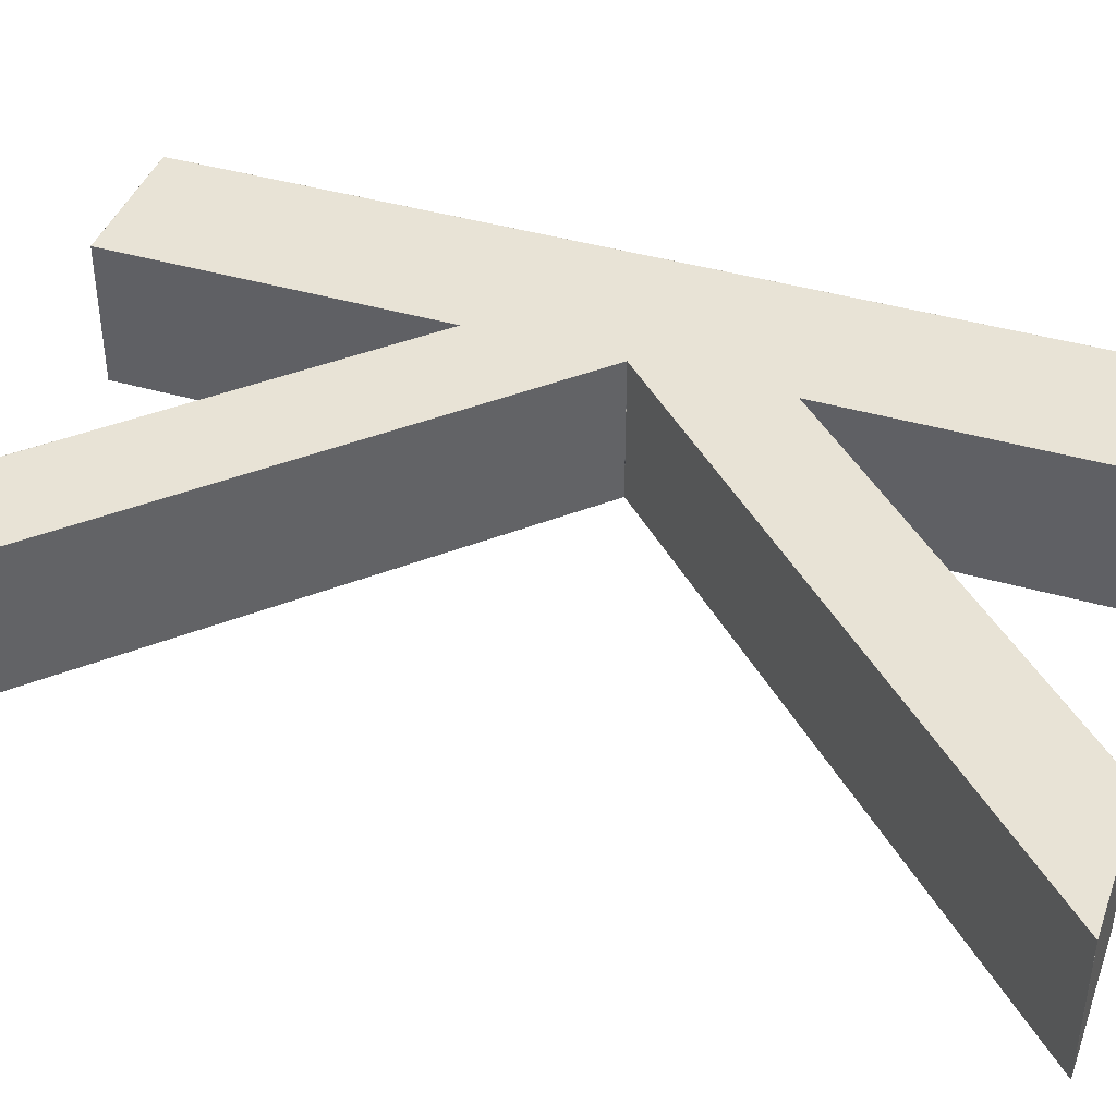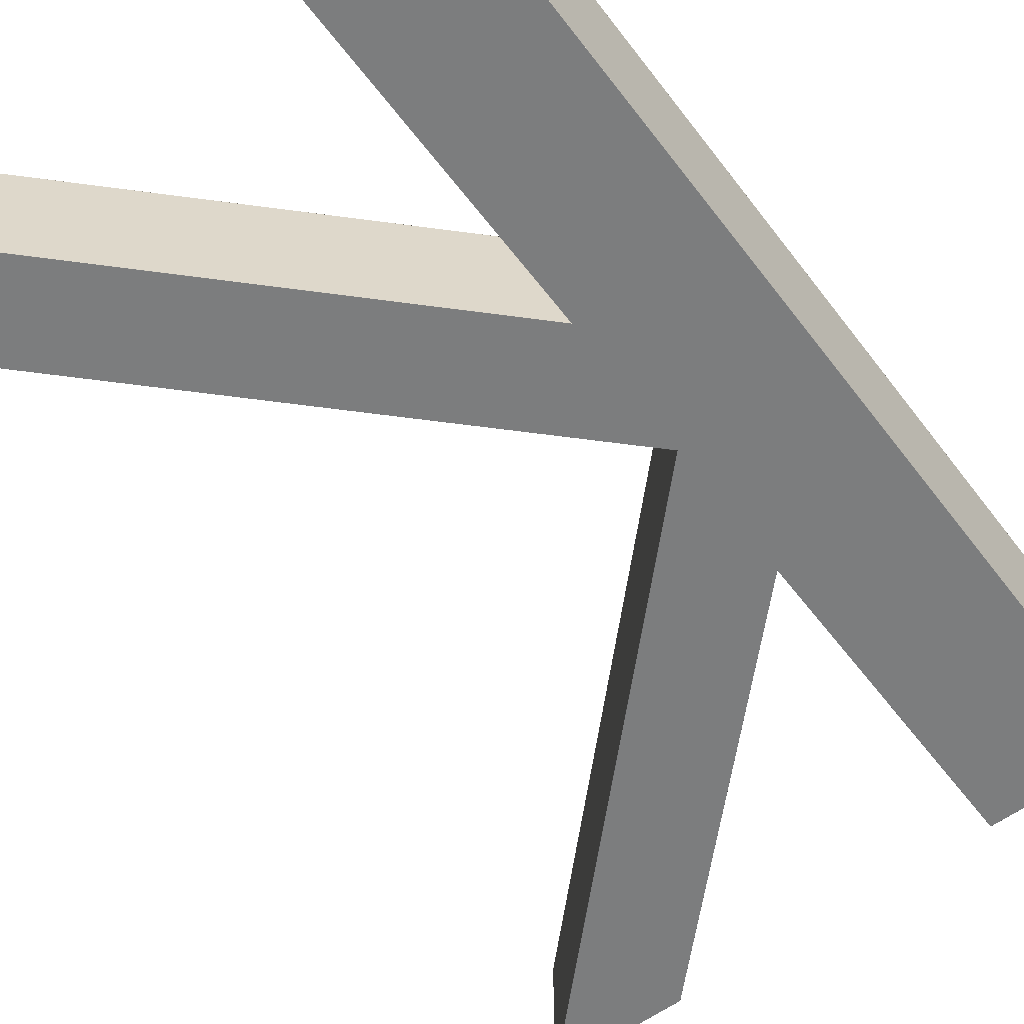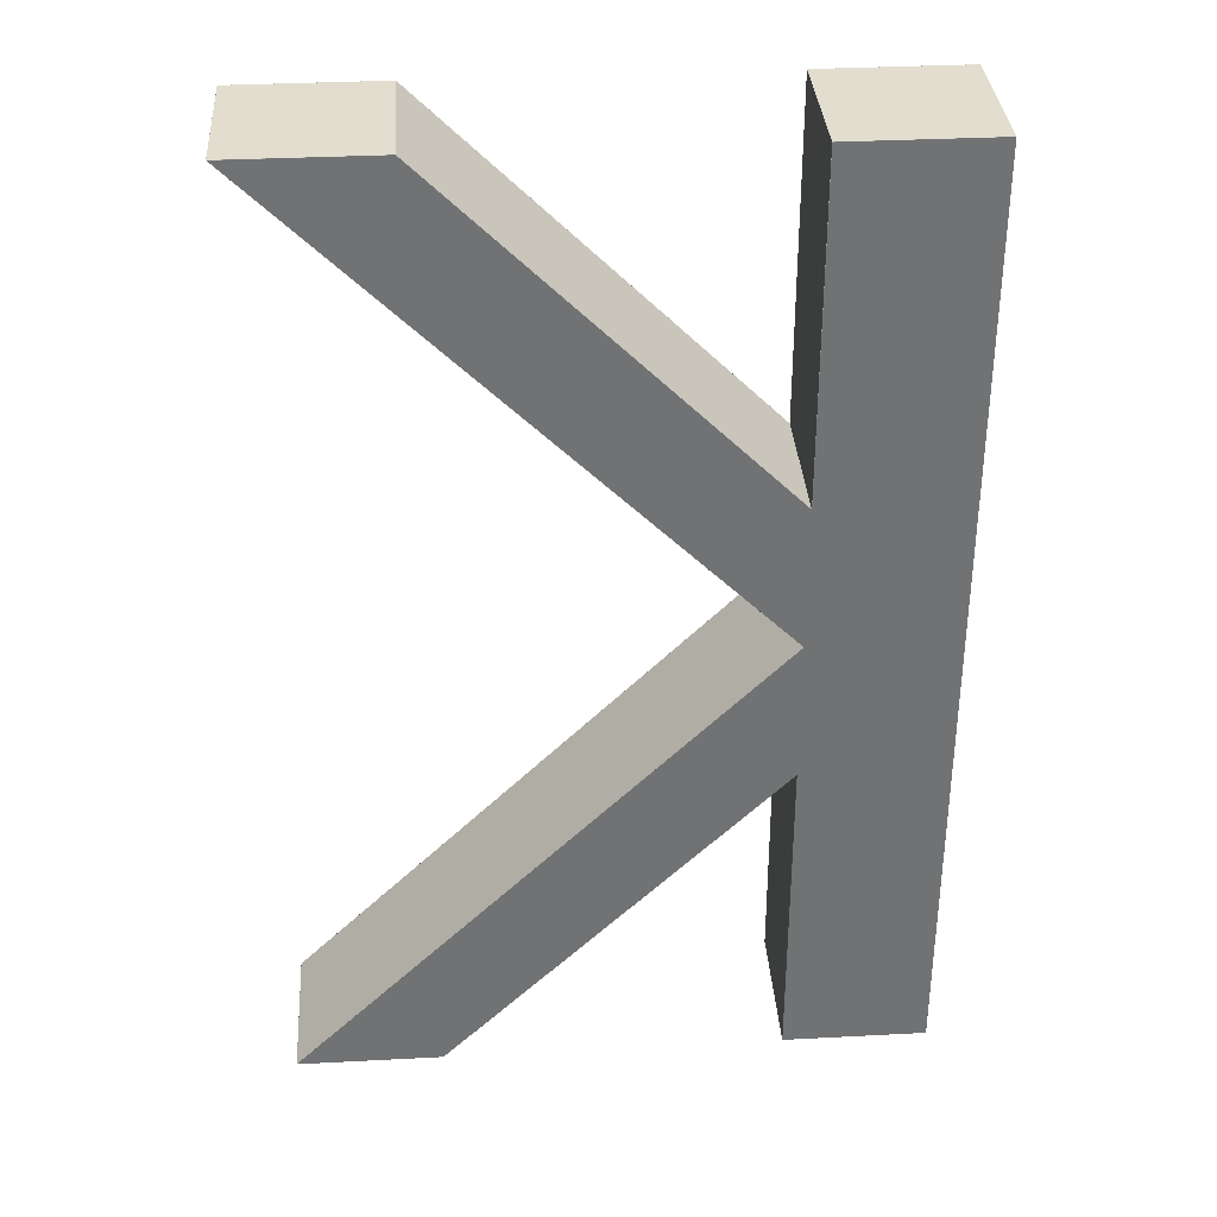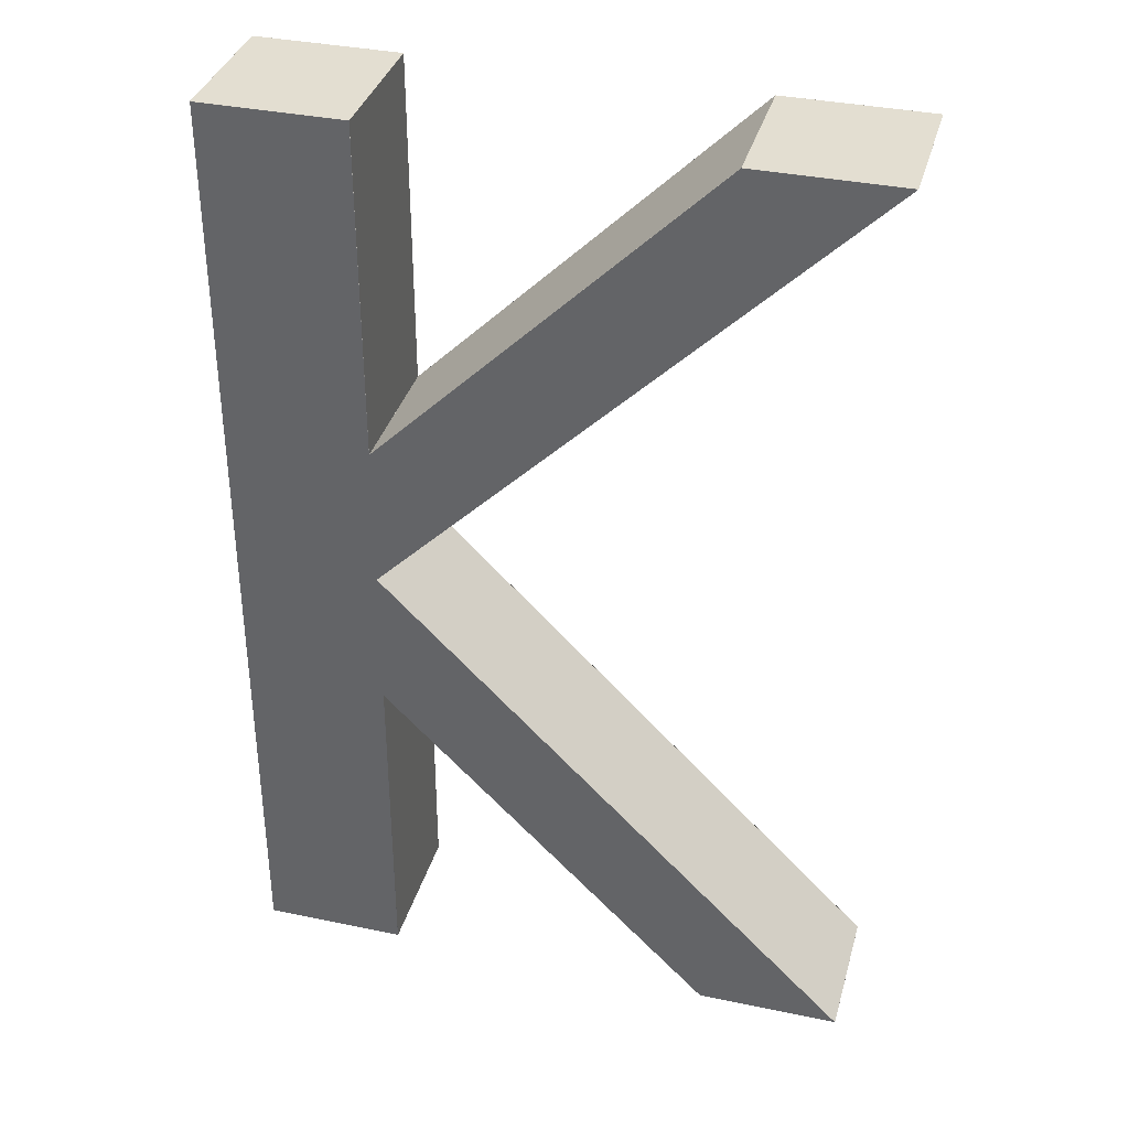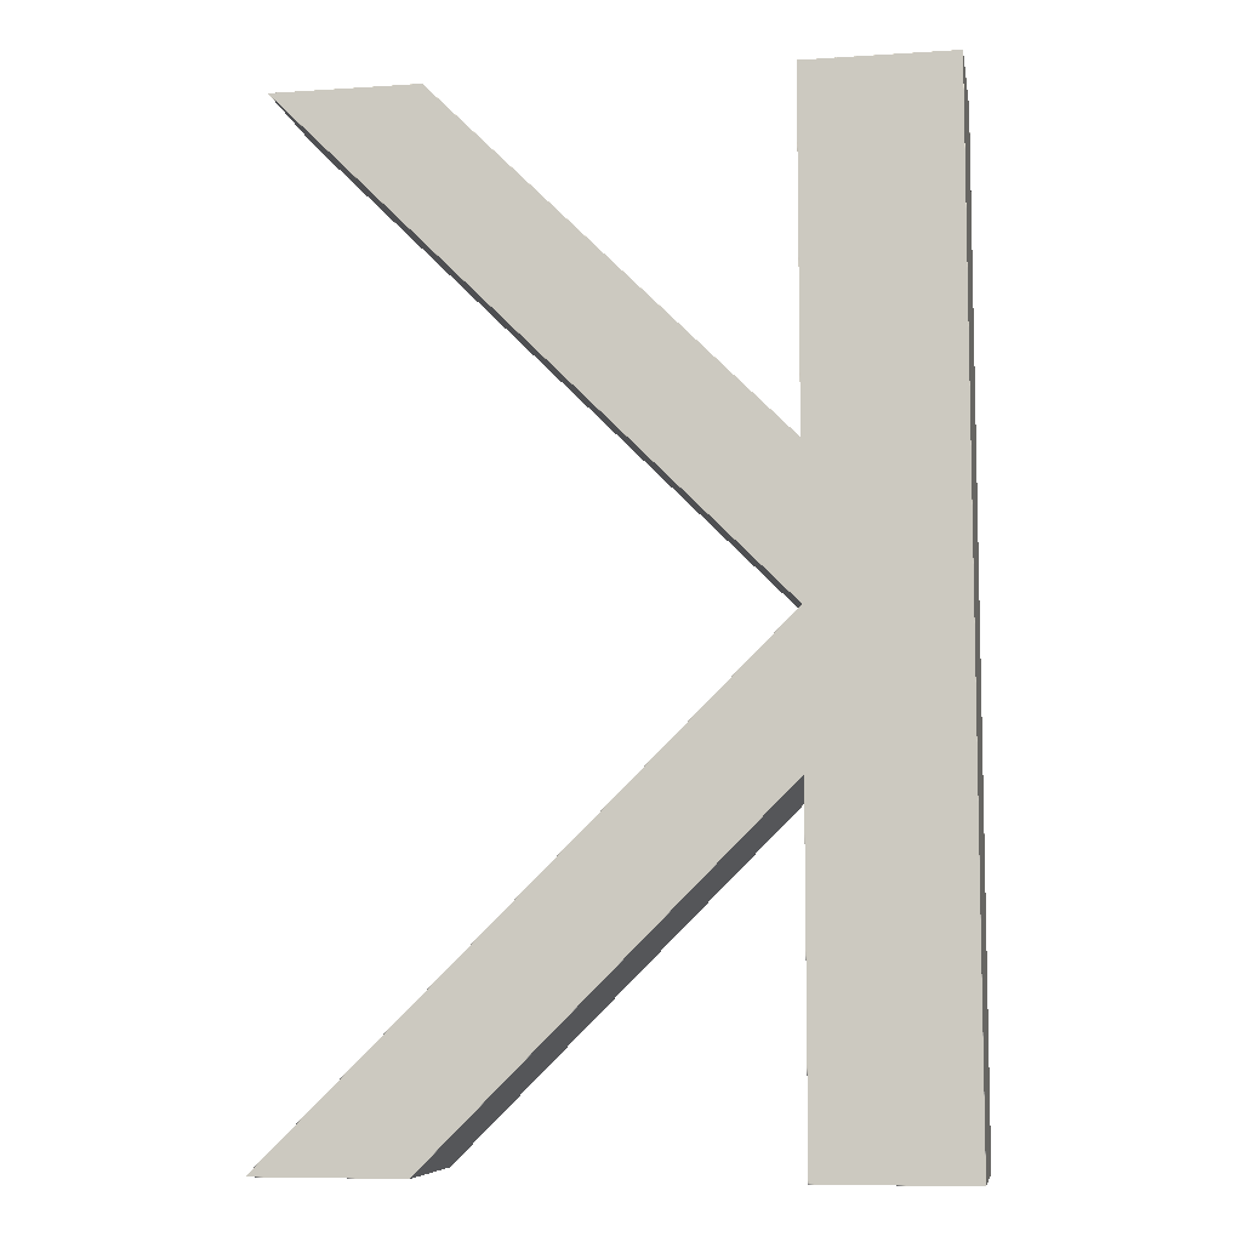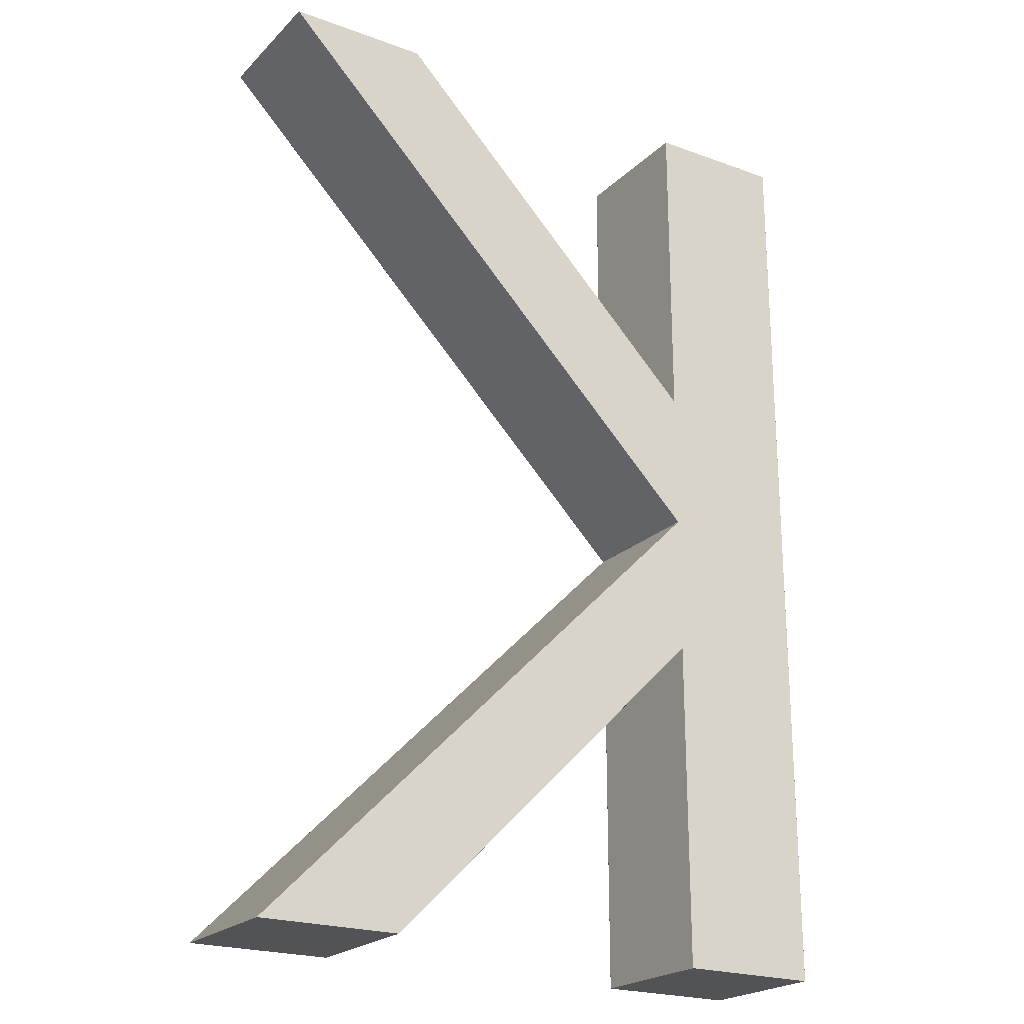
<metadata>
{"format":"obj","ext":"obj","renderer":"f3d","projection":"perspective","resolution":1024,"background":"white","views":[{"elev":41.6,"azim":109.4,"up":"+Y"},{"elev":-59.0,"azim":-142.9,"up":"+Y"},{"elev":34.8,"azim":176.0,"up":"+Z"},{"elev":36.1,"azim":15.3,"up":"+Z"},{"elev":-8.3,"azim":-170.1,"up":"+Z"},{"elev":-22.3,"azim":147.8,"up":"+Z"}]}
</metadata>
<code>
o LetterK
v 0.65 0 -1
v 0.5 0 -1
v 0.65 0 0
v 0.5 0 0
v 0.15 0 -0.35
v 0 0 0
v 0.15 0 0
v 0 0 -1
v 0.15 0 -1
v 0.15 0.15 -1
v 0 0.15 -1
v 0.15 0.15 0
v 0 0.15 0
v 0.15 0.15 -0.35
v 0.5 0.15 0
v 0.65 0.15 0
v 0.5 0.15 -1
v 0.65 0.15 -1
v 0.1499 0.15 -0.5
v 0.0001 0.15 -0.5
v 0.0001 0 -0.5
v 0.1499 0 -0.5
v 0.15 0.15 -0.65
v 0 0.15 -0.65
v 0 0 -0.65
v 0.15 0 -0.65
v 0 0.15 -0.35
v 0 0 -0.35
v 0.6498 0 -0.9999
v 0.5 0 -0.9999
v 0.6498 0 -0.0001
v 0.5 0 -0.0001
v 0.1499 0 -0.3502
v 0.1499 0 -0.0001
v 0.0001 0 -0.0001
v 0.0001 0 -0.9999
v 0.1499 0 -0.9999
v 0.1499 0.15 -0.3502
v 0.5 0.15 -0.0001
v 0.1499 0.15 -0.9999
v 0.0001 0.15 -0.9999
v 0.1499 0.15 -0.0001
v 0.0001 0.15 -0.0001
v 0.6498 0.15 -0.0001
v 0.5 0.15 -0.9999
v 0.6498 0.15 -0.9999
v 0.1499 0.15 -0.6498
v 0.0001 0.15 -0.65
v 0 0.1499 -0.5
v 0.0001 0 -0.65
v 0 0.0001 -0.5
v 0.1499 0 -0.6498
v 0.0001 0.15 -0.35
v 0.0001 0 -0.35
v 0.15 0.15 -0.5
v 0.15 0 -0.5
v 0.15 0.0001 -0.3499
v 0.15 0.0001 -0.0001
v 0 0.0001 -0.0001
v 0 0.1499 -0.0001
v 0.6499 0.0001 -0.9999
v 0.6499 0.1499 -0.9999
v 0.15 0.1499 -0.3499
v 0 0.0001 -0.9999
v 0 0.1499 -0.9999
v 0.15 0.0001 -0.9999
v 0.15 0.1499 -0.9999
v 0.15 0.1499 -0.0001
v 0.15 0.1499 -0.6501
v 0 0.1499 -0.65
v 0 0.15 -0.5
v 0 0.0001 -0.65
v 0 0 -0.5
v 0.15 0.0001 -0.6501
v 0 0.1499 -0.35
v 0 0.0001 -0.35
v 0.1501 0.1499 -0.5001
v 0.1501 0.0001 -0.5001
v 0.4999 0.0001 -7.1e-05
v 0.1501 0.0001 -0.3499
v 0.6499 0.0001 -7.1e-05
v 0.6499 0.1499 -7.1e-05
v 0.4999 0.1499 -7.1e-05
v 0.1501 0.1499 -0.3499
v 0.4999 0.0001 -0.9999
v 0.4999 0.1499 -0.9999
v 0.1501 0.1499 -0.4999
v 0.1501 0.0001 -0.4999
v 0.1501 0.1499 -0.6501
v 0.1501 0.0001 -0.6501
v 0.6499 0.0001 -1
v 0.5001 0.0001 -1
v 0.6499 0.0001 0
v 0.5001 0.0001 0
v 0.0001 0.0001 0
v 0.1499 0.0001 0
v 0.0001 0.0001 -1
v 0.1499 0.0001 -1
v 0.0001 0.1499 0
v 0.6499 0.1499 -1
v 0.6499 0.1499 0
v 0.5001 0.1499 0
v 0.5001 0.1499 -1
v 0.0001 0.1499 -1
v 0.1499 0.1499 -1
v 0.1499 0.1499 0
f 80 79 83 84
f 98 97 104 105
f 95 96 106 99
f 58 57 63 68
f 94 93 101 102
f 91 92 103 100
f 41 48 47 40
f 50 36 37 52
f 49 70 72 51
f 70 65 64 72
f 53 43 42 38
f 35 54 33 34
f 60 75 76 59
f 75 49 51 76
f 38 19 20 53
f 38 39 44 19
f 19 47 48 20
f 81 88 87 82
f 61 62 77 78
f 45 47 19 46
f 85 90 89 86
f 66 67 69 74
f 21 50 52 22
f 29 22 52 30
f 33 54 21 22
f 31 32 33 22
f 2 1 29 30
f 32 31 3 4
f 34 33 5 7
f 35 34 7 6
f 37 36 8 9
f 33 32 4 5
f 39 38 14 15
f 41 40 10 11
f 42 43 13 12
f 38 42 12 14
f 44 39 15 16
f 45 46 18 17
f 40 47 23 10
f 48 41 11 24
f 20 48 24 71
f 36 50 25 8
f 50 21 73 25
f 52 37 9 26
f 43 53 27 13
f 53 20 71 27
f 54 35 6 28
f 21 54 28 73
f 19 44 16 55
f 31 22 56 3
f 46 19 55 18
f 1 56 22 29
f 47 45 17 23
f 30 52 26 2
f 57 58 7 5
f 60 59 6 13
f 1 18 62 61
f 63 57 5 14
f 64 65 11 8
f 67 66 9 10
f 58 68 12 7
f 68 63 14 12
f 69 67 10 23
f 65 70 24 11
f 70 49 71 24
f 72 64 8 25
f 51 72 25 73
f 66 74 26 9
f 75 60 13 27
f 49 75 27 71
f 59 76 28 6
f 76 51 73 28
f 78 77 55 56
f 77 62 18 55
f 56 1 61 78
f 74 69 23 26
f 79 80 5 4
f 81 82 16 3
f 83 79 4 15
f 84 83 15 14
f 80 84 14 5
f 85 86 17 2
f 82 87 55 16
f 87 88 56 55
f 88 81 3 56
f 86 89 23 17
f 89 90 26 23
f 90 85 2 26
f 1 2 92 91
f 93 94 4 3
f 96 95 6 7
f 97 98 9 8
f 95 99 13 6
f 18 1 91 100
f 101 93 3 16
f 94 102 15 4
f 103 92 2 17
f 104 97 8 11
f 105 104 11 10
f 98 105 10 9
f 106 96 7 12
f 99 106 12 13
f 102 101 16 15
f 100 103 17 18

</code>
